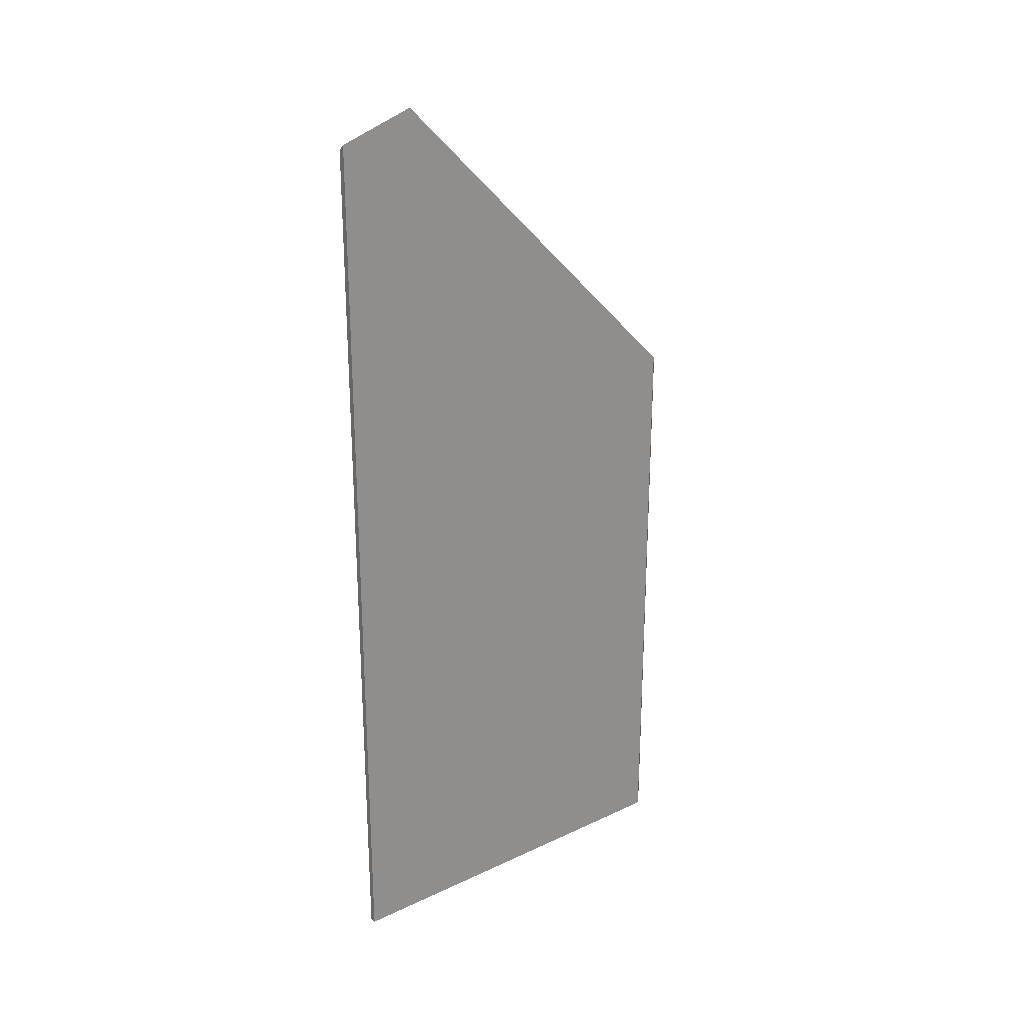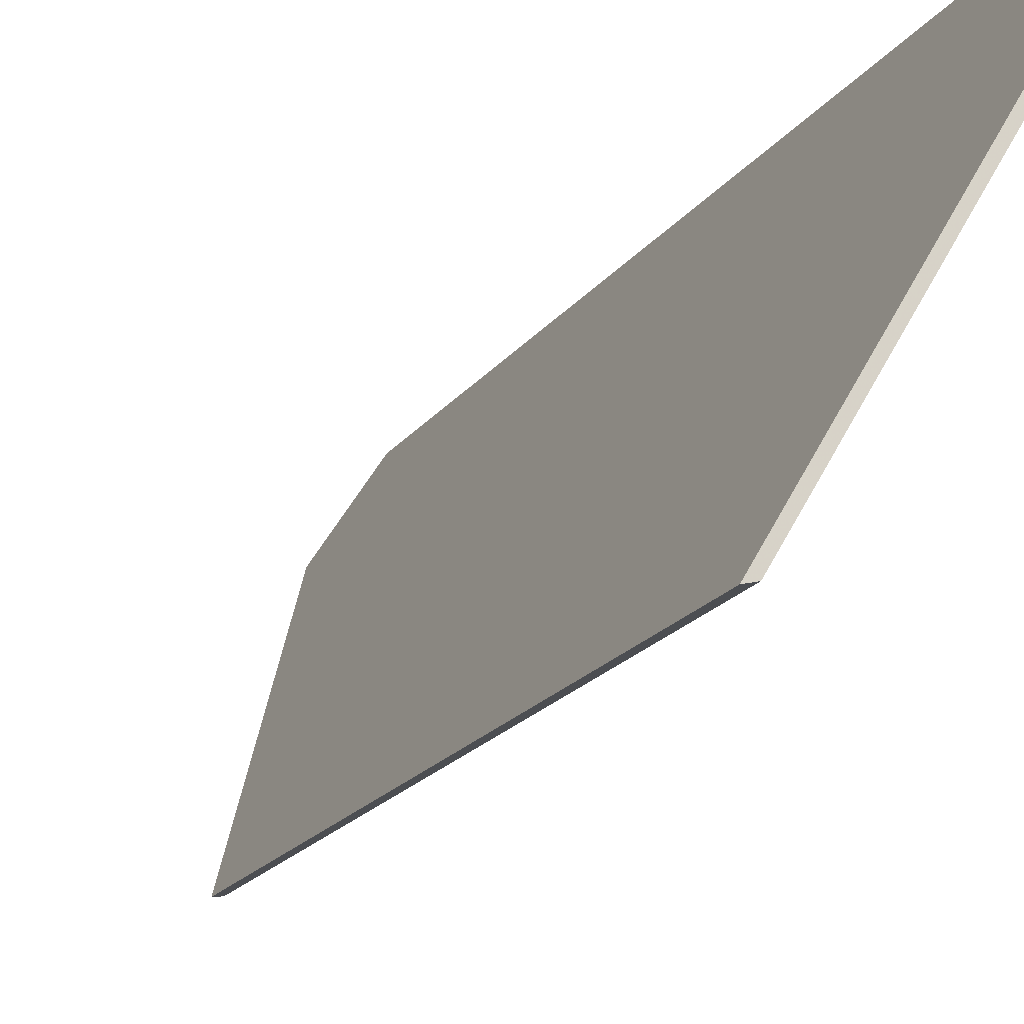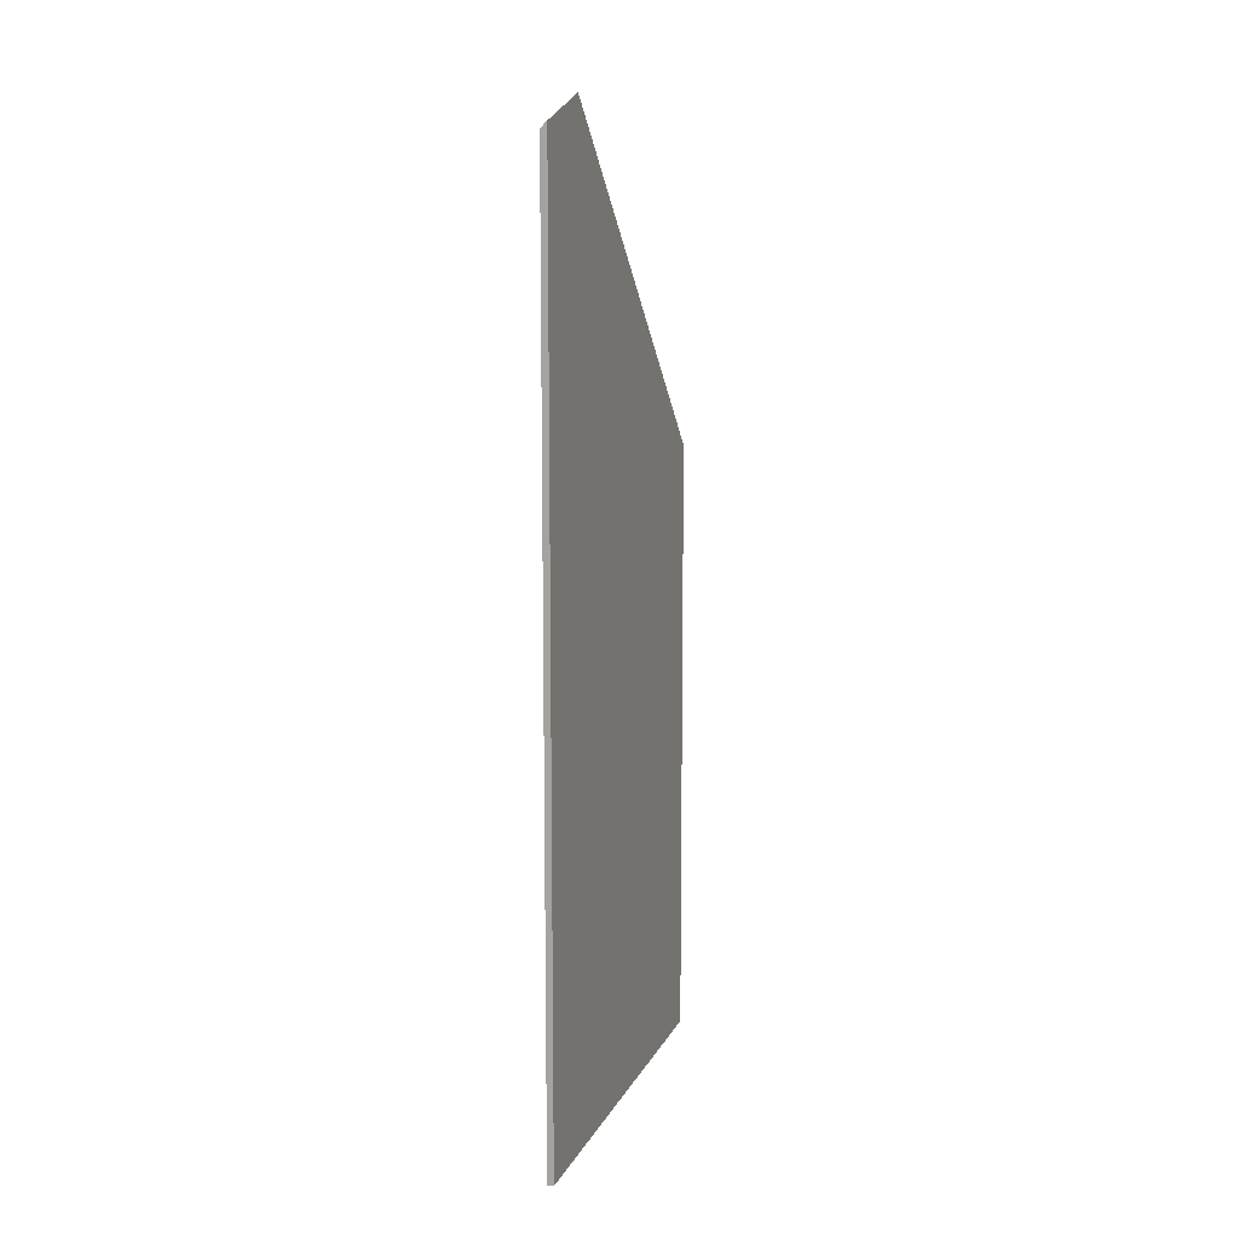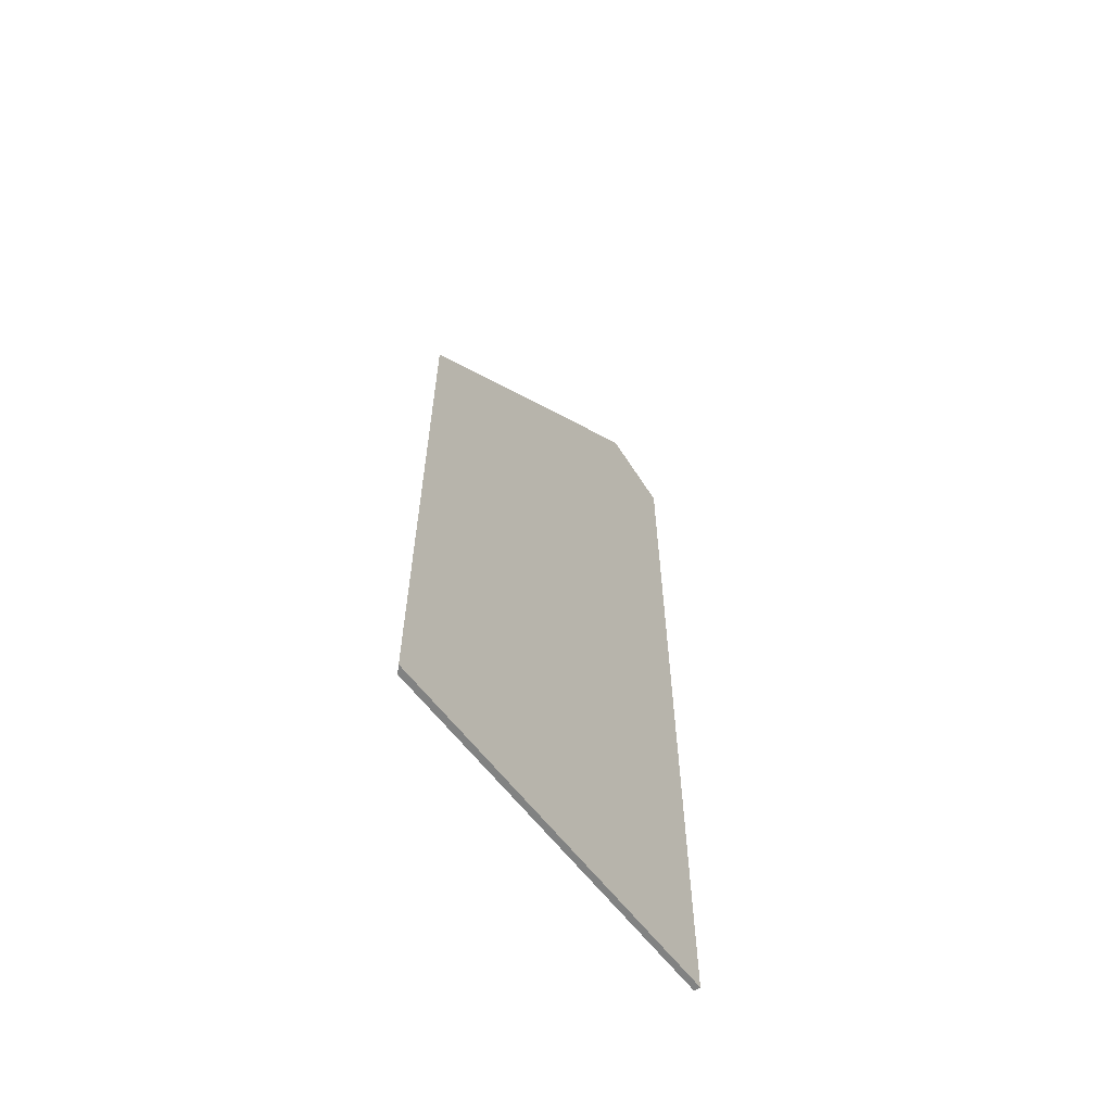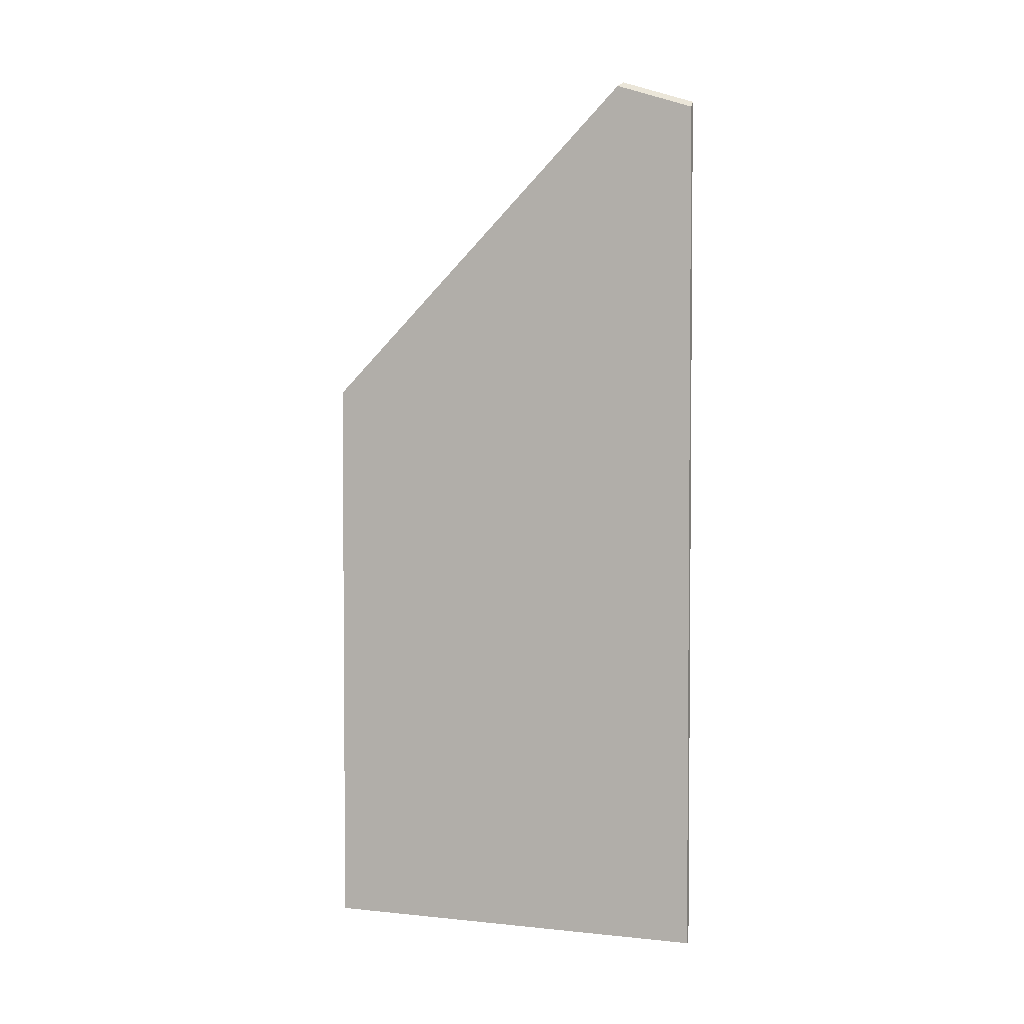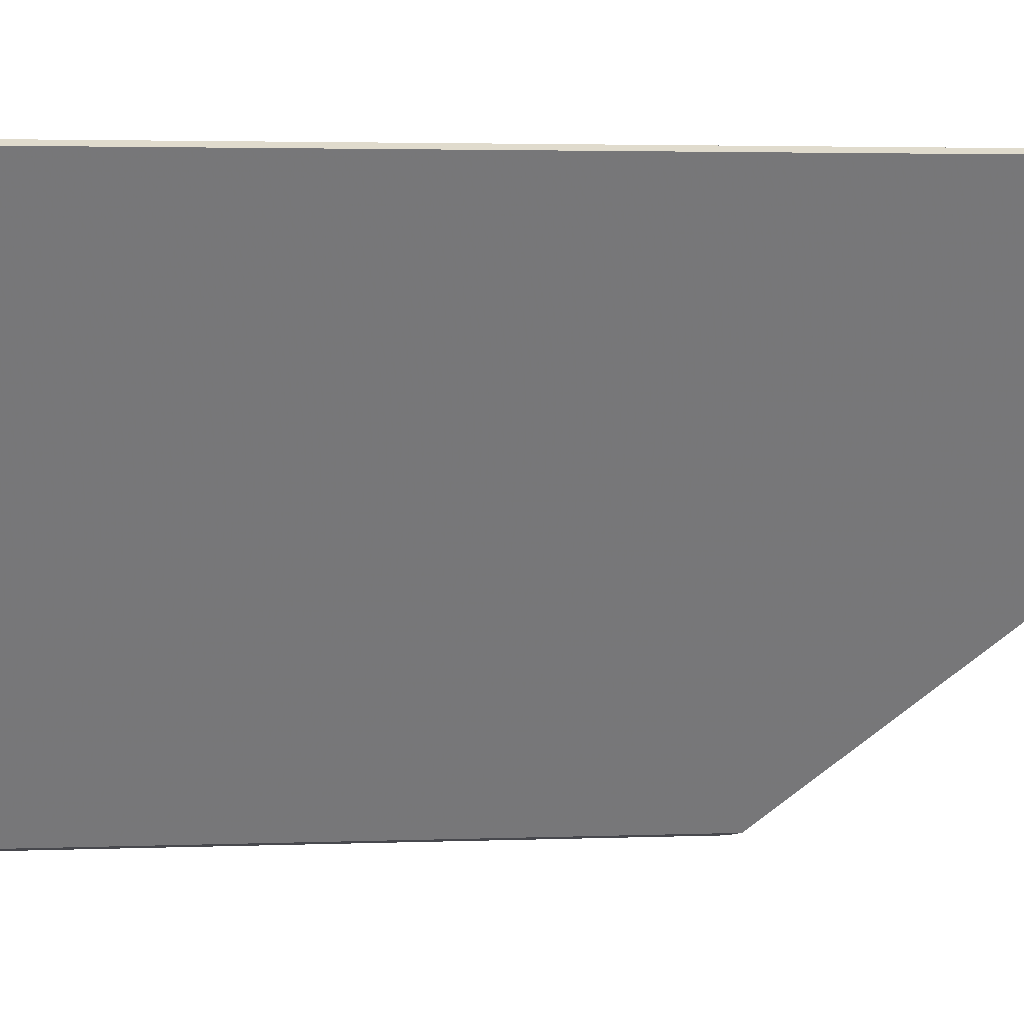
<metadata>
{"format":"obj","ext":"obj","renderer":"f3d","projection":"perspective","resolution":1024,"background":"white","views":[{"elev":24.9,"azim":83.4,"up":"+Y"},{"elev":-17.5,"azim":-23.0,"up":"+Z"},{"elev":11.0,"azim":48.0,"up":"+Y"},{"elev":-60.6,"azim":-112.7,"up":"+Y"},{"elev":3.0,"azim":-39.6,"up":"+Y"},{"elev":2.4,"azim":80.1,"up":"+Z"}]}
</metadata>
<code>
v -0.2028 0.01434 2.204
v -0.2088 0.01826 2.194
v -0.2331 -0.02955 2.153
v -0.2331 -0.117 2.153
v -0.2028 -0.117 2.204
v -0.2088 0.01826 2.194
v -0.2077 0.01893 2.194
v -0.2318 -0.02861 2.153
v -0.2331 -0.02955 2.153
v -0.2331 -0.117 2.153
v -0.2331 -0.02955 2.153
v -0.2318 -0.02861 2.153
v -0.2318 -0.117 2.153
v -0.202 -0.117 2.204
v -0.2028 -0.117 2.204
v -0.2331 -0.117 2.153
v -0.2318 -0.117 2.153
v -0.202 0.01523 2.204
v -0.2028 0.01434 2.204
v -0.2028 -0.117 2.204
v -0.202 -0.117 2.204
v -0.2028 0.01434 2.204
v -0.202 0.01523 2.204
v -0.2077 0.01893 2.194
v -0.2088 0.01826 2.194
v -0.2077 0.01893 2.194
v -0.202 0.01523 2.204
v -0.202 -0.117 2.204
v -0.2318 -0.117 2.153
v -0.2318 -0.02861 2.153
f 1 2 3
f 1 3 4
f 1 4 5
f 6 7 8
f 6 8 9
f 10 11 12
f 10 12 13
f 14 15 16
f 14 16 17
f 18 19 20
f 18 20 21
f 22 23 24
f 22 24 25
f 26 27 28
f 26 28 29
f 26 29 30

</code>
